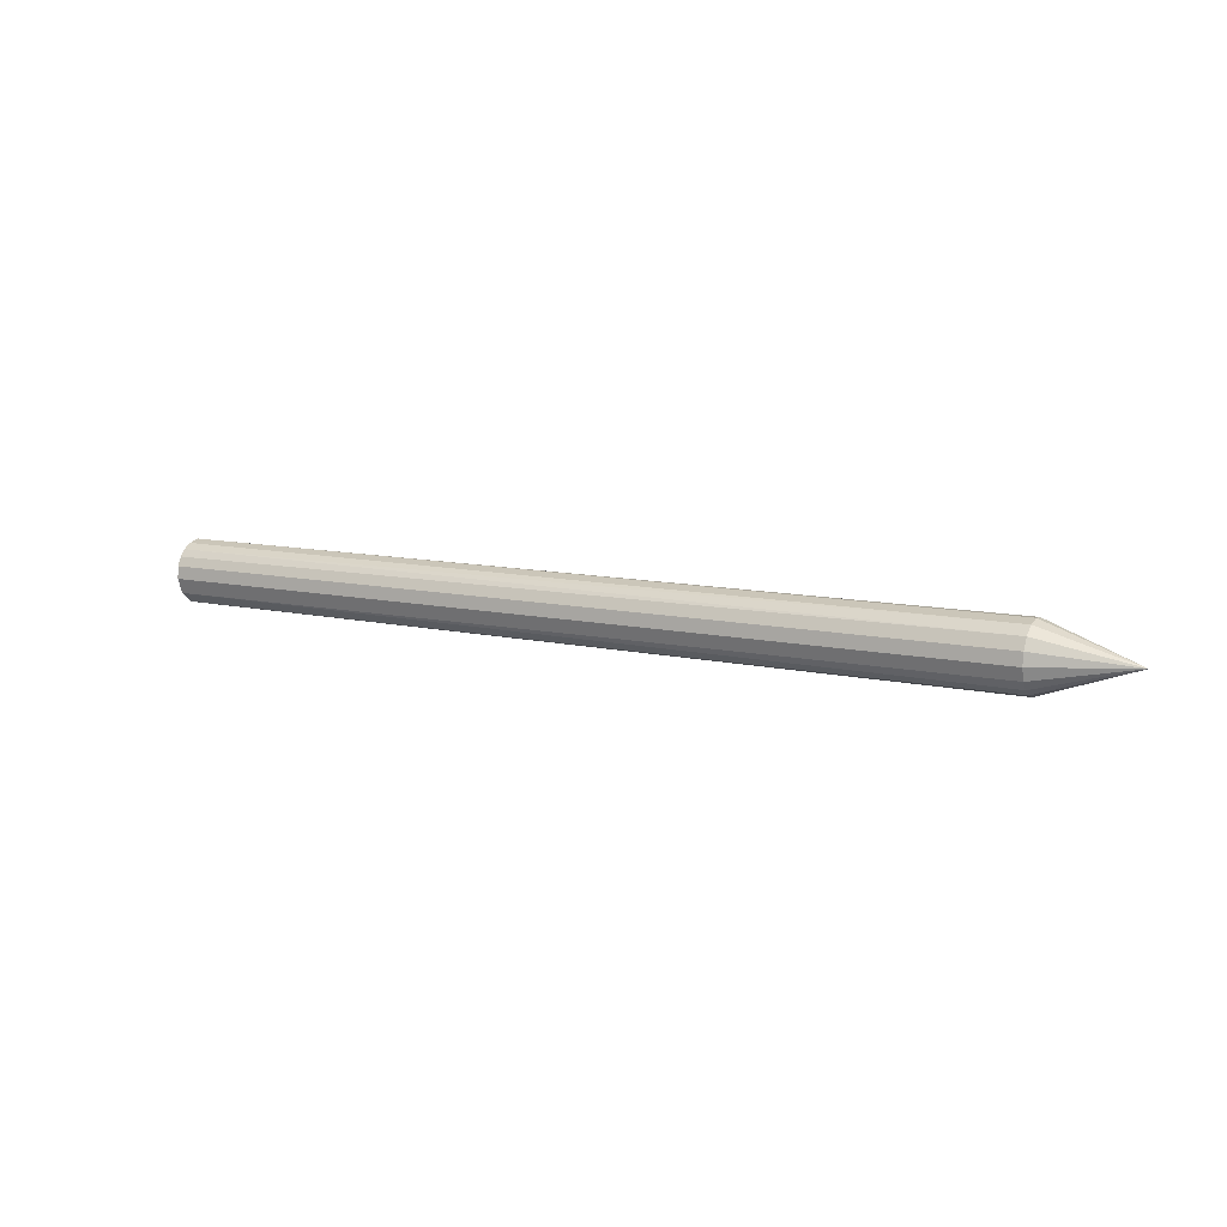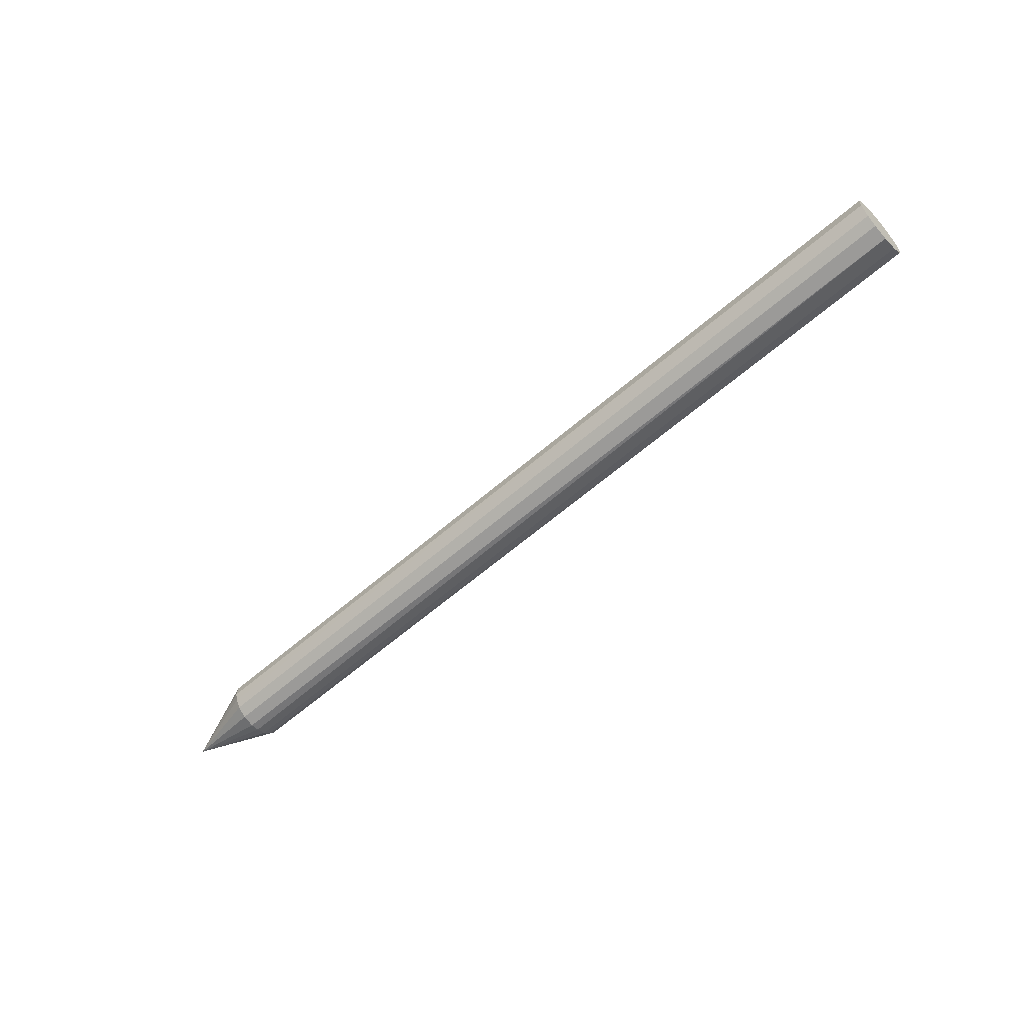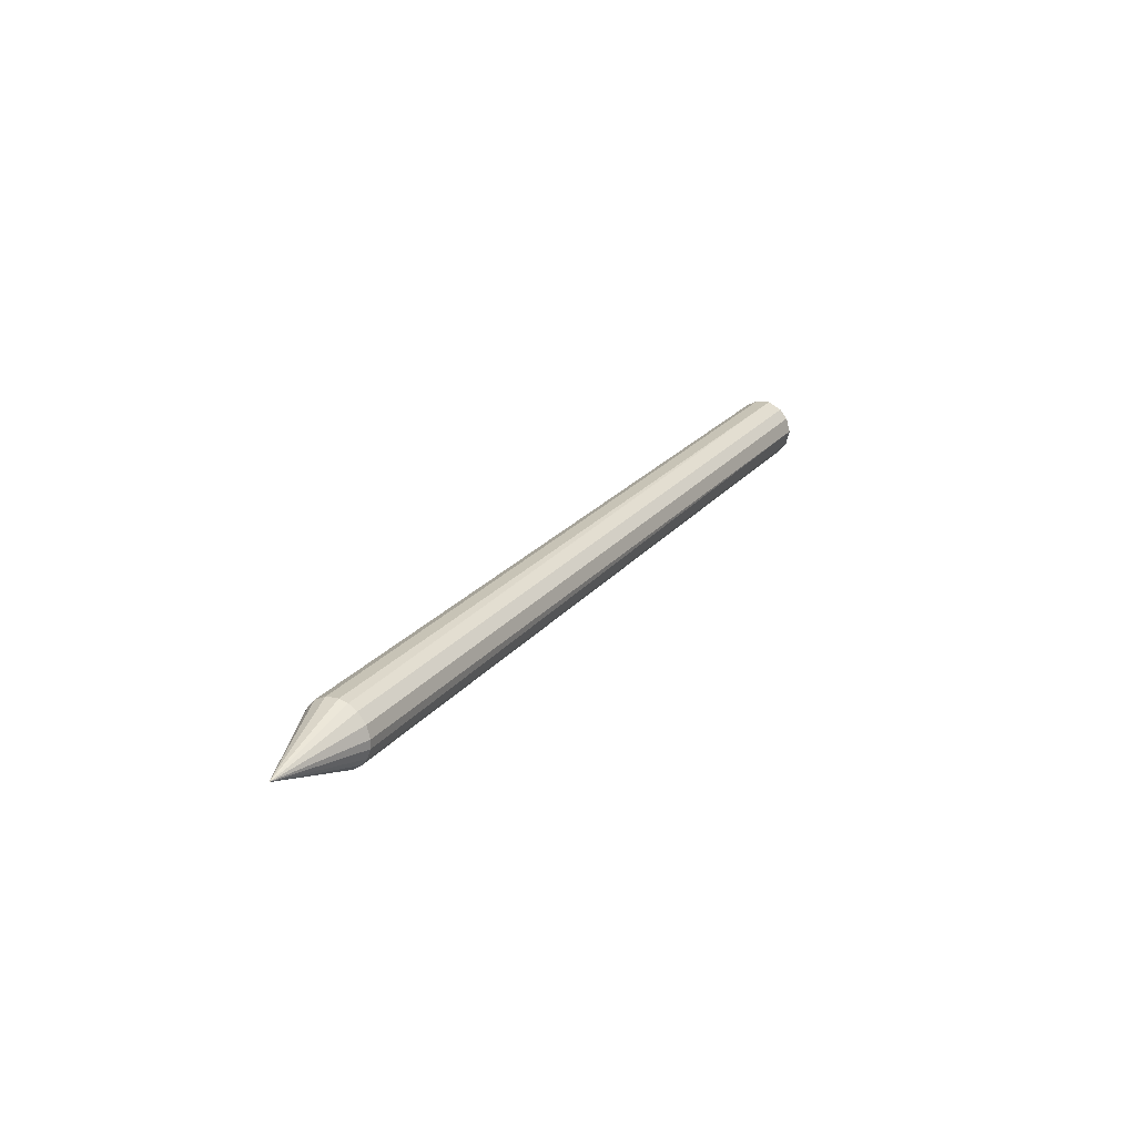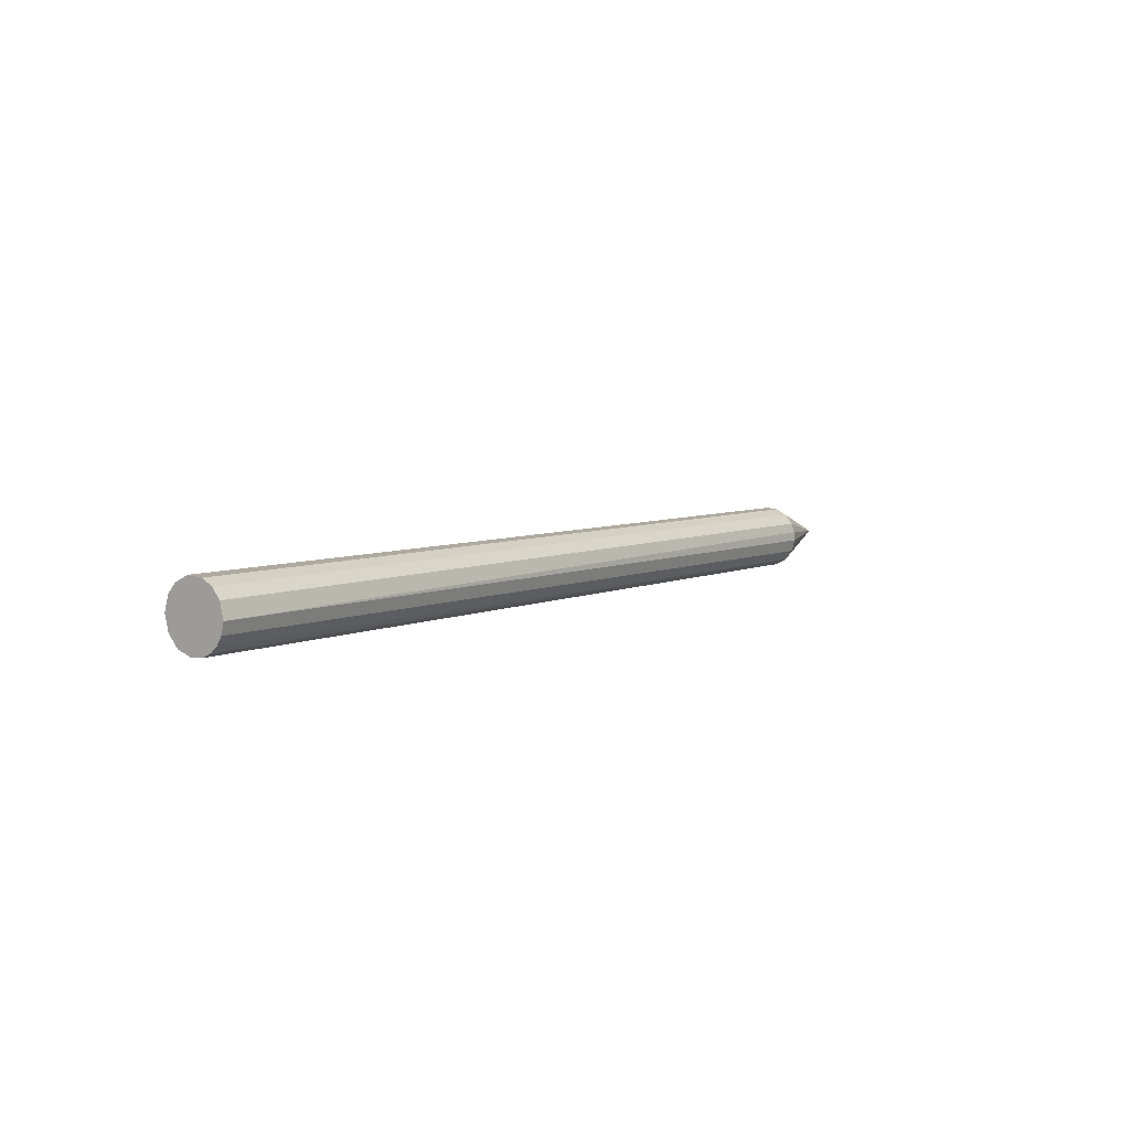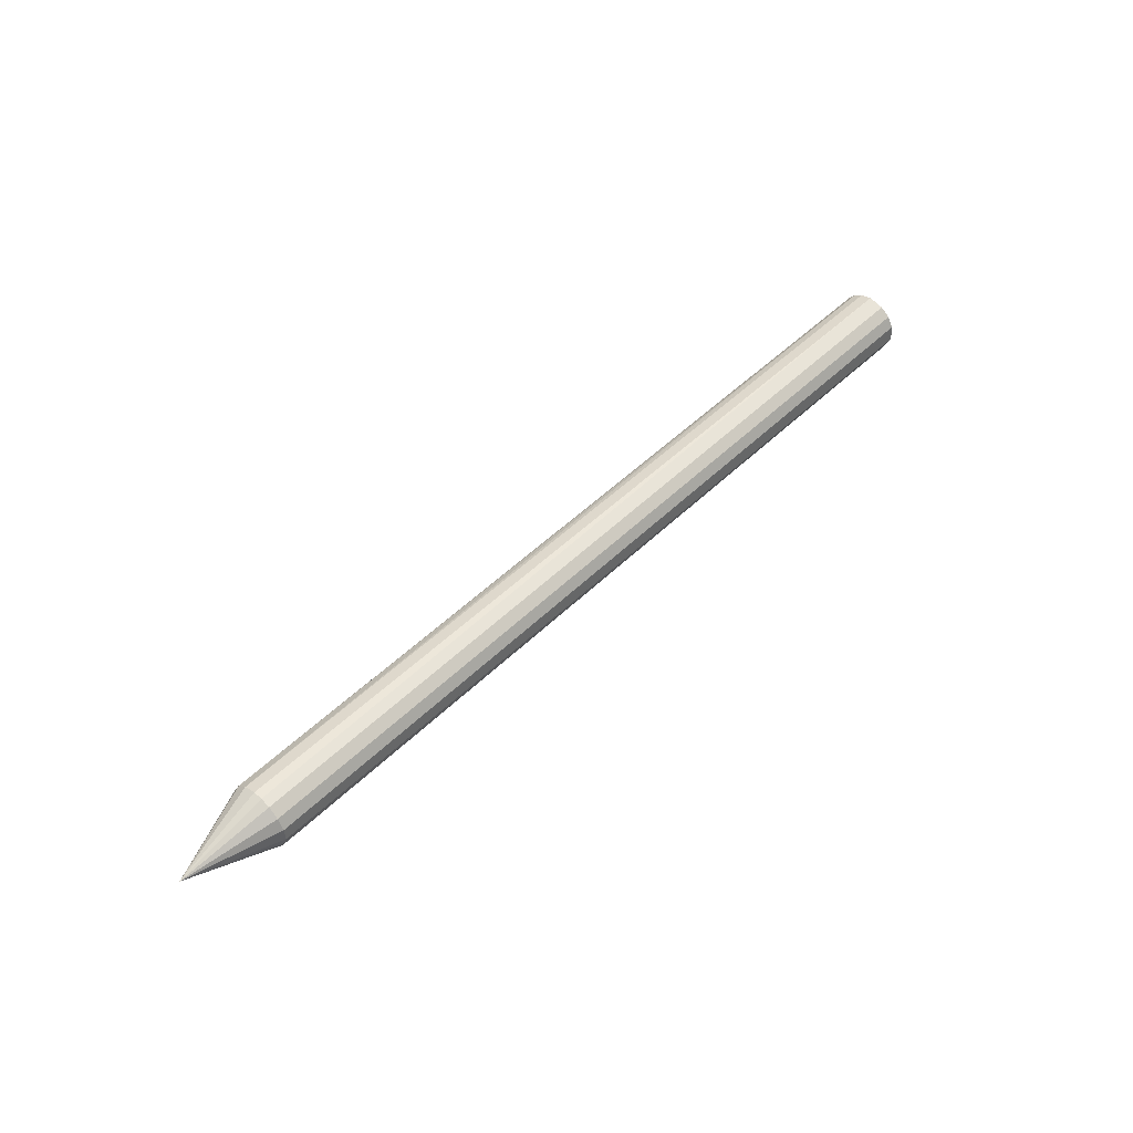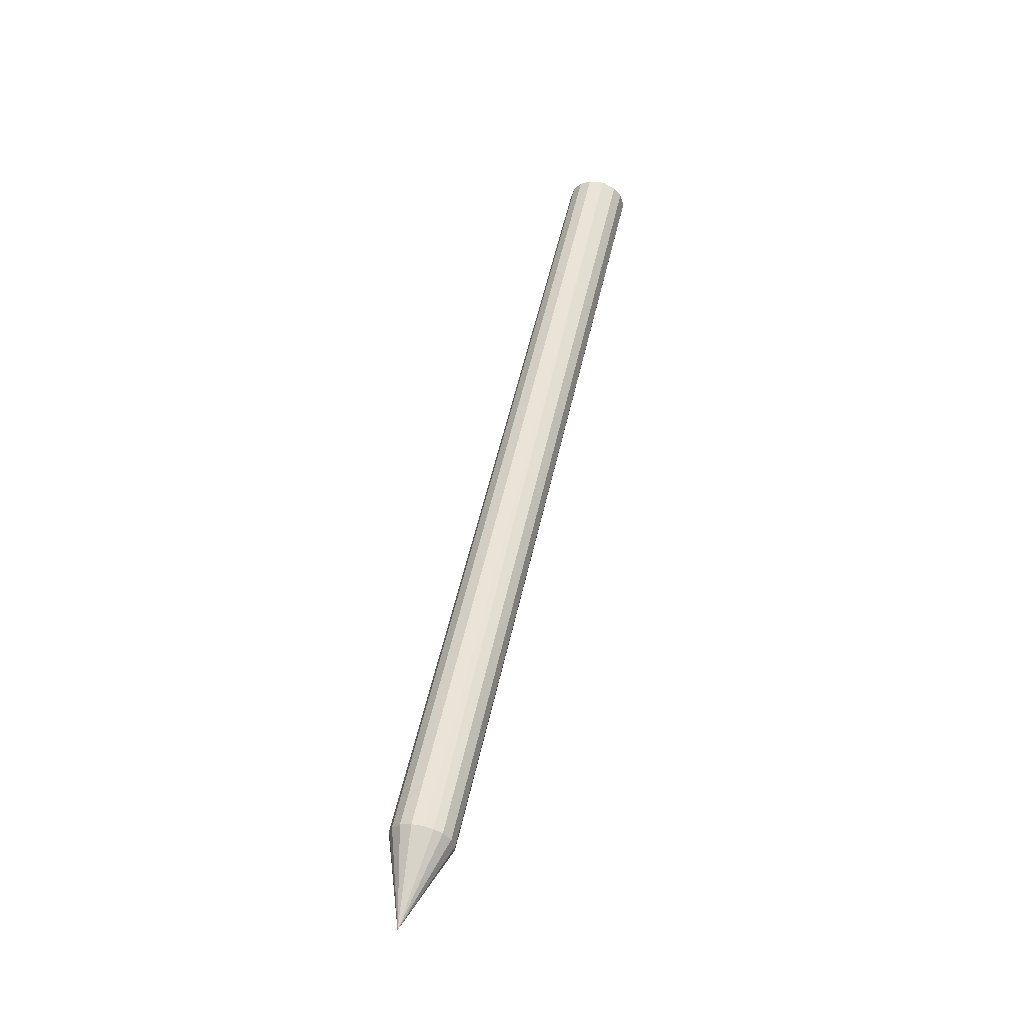
<metadata>
{"format":"obj","ext":"obj","renderer":"f3d","projection":"perspective","resolution":1024,"background":"white","views":[{"elev":10.2,"azim":30.3,"up":"+Z"},{"elev":-59.8,"azim":-138.1,"up":"+Z"},{"elev":22.6,"azim":118.2,"up":"+Y"},{"elev":5.9,"azim":-53.7,"up":"+Y"},{"elev":48.7,"azim":132.7,"up":"+Z"},{"elev":54.1,"azim":102.5,"up":"+Y"}]}
</metadata>
<code>
o Cylinder_Cylinder.001
v 16.34 0.99 -0
v 13.52 0.7949 -0.9808
v 13.52 1.071 -1.001
v 13.52 0.5015 -0.8775
v -13.52 1.015 -1.012
v -13.52 0.5322 -0.8939
v -13.52 0.1627 -0.5831
v 13.52 0.2829 -0.7071
v 13.52 0.09632 -0.4583
v -13.52 -0.007609 -0.116
v 13.52 -0.01103 -0.0814
v -13.52 0.02396 0.2746
v 13.52 0.03402 0.3079
v -13.52 0.1585 0.5556
v 13.52 0.2246 0.6503
v -13.52 0.3393 0.7651
v 13.52 0.5317 0.8937
v -13.52 0.6073 0.9239
v -13.52 0.9648 1.012
v 13.52 0.9086 1.001
v 13.52 1.185 0.9808
v -13.52 1.448 0.8939
v 13.52 1.478 0.8775
v -13.52 1.755 0.6507
v 13.52 1.777 0.6238
v -13.52 1.946 0.3083
v 13.52 1.956 0.2751
v -13.52 1.987 -0.1727
v 13.52 1.988 -0.1155
v 13.52 1.914 -0.3827
v -13.52 1.777 -0.6234
v 13.52 1.755 -0.6503
v -13.52 1.479 -0.8773
v 13.52 1.448 -0.8937
f 1 2 3
f 1 4 2
f 5 6 7
f 1 8 4
f 1 9 8
f 5 7 10
f 1 11 9
f 5 10 12
f 1 13 11
f 5 12 14
f 1 15 13
f 5 14 16
f 15 16 14
f 1 17 15
f 5 16 18
f 17 18 16
f 5 18 19
f 1 20 17
f 6 5 2 4
f 1 21 20
f 5 19 22
f 1 23 21
f 5 22 24
f 1 25 23
f 5 24 26
f 1 27 25
f 5 26 28
f 1 29 27
f 1 30 29
f 5 28 31
f 1 32 30
f 5 31 33
f 1 34 32
f 1 3 34
f 3 2 5
f 7 6 4 8
f 10 7 9 11
f 8 9 7
f 12 10 11 13
f 14 12 13 15
f 19 18 17 20
f 15 17 16
f 22 19 21 23
f 20 21 19
f 24 22 23 25
f 26 24 25 27
f 28 26 27 29
f 31 28 30 32
f 29 30 28
f 33 31 32 34
f 5 33 34 3

</code>
